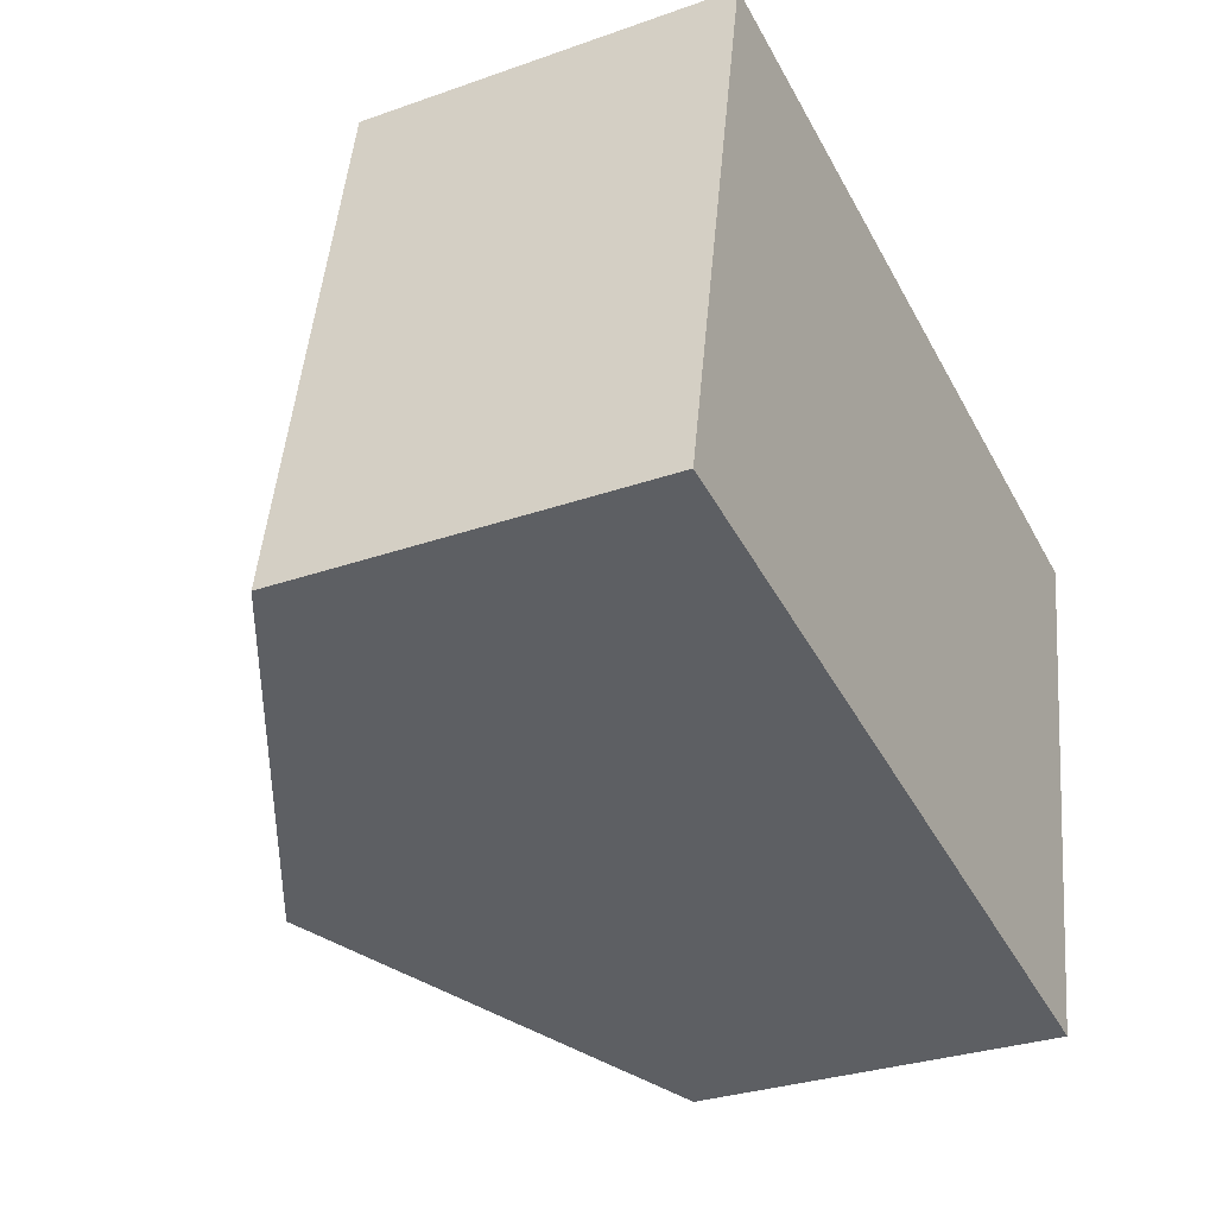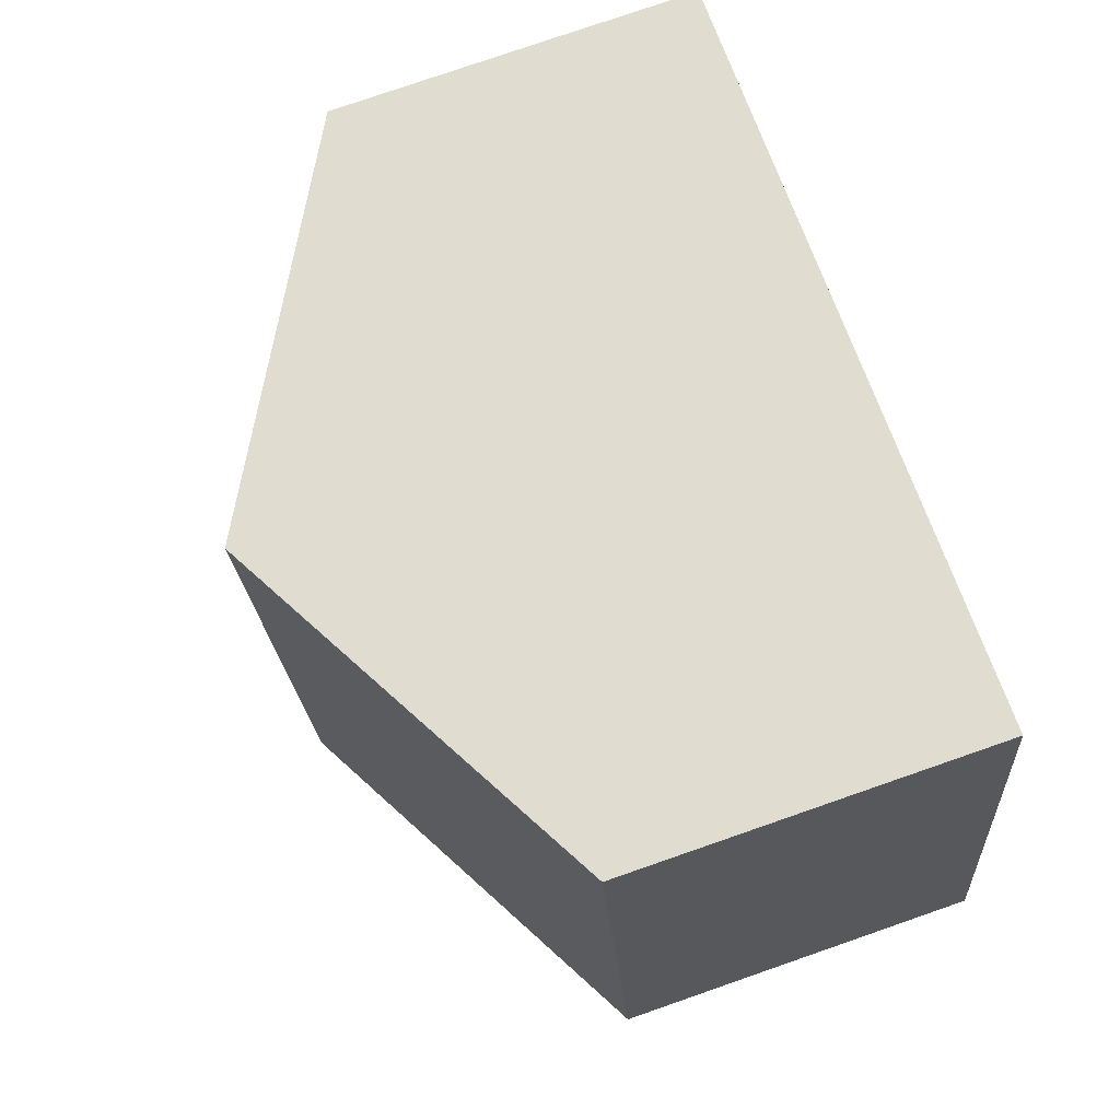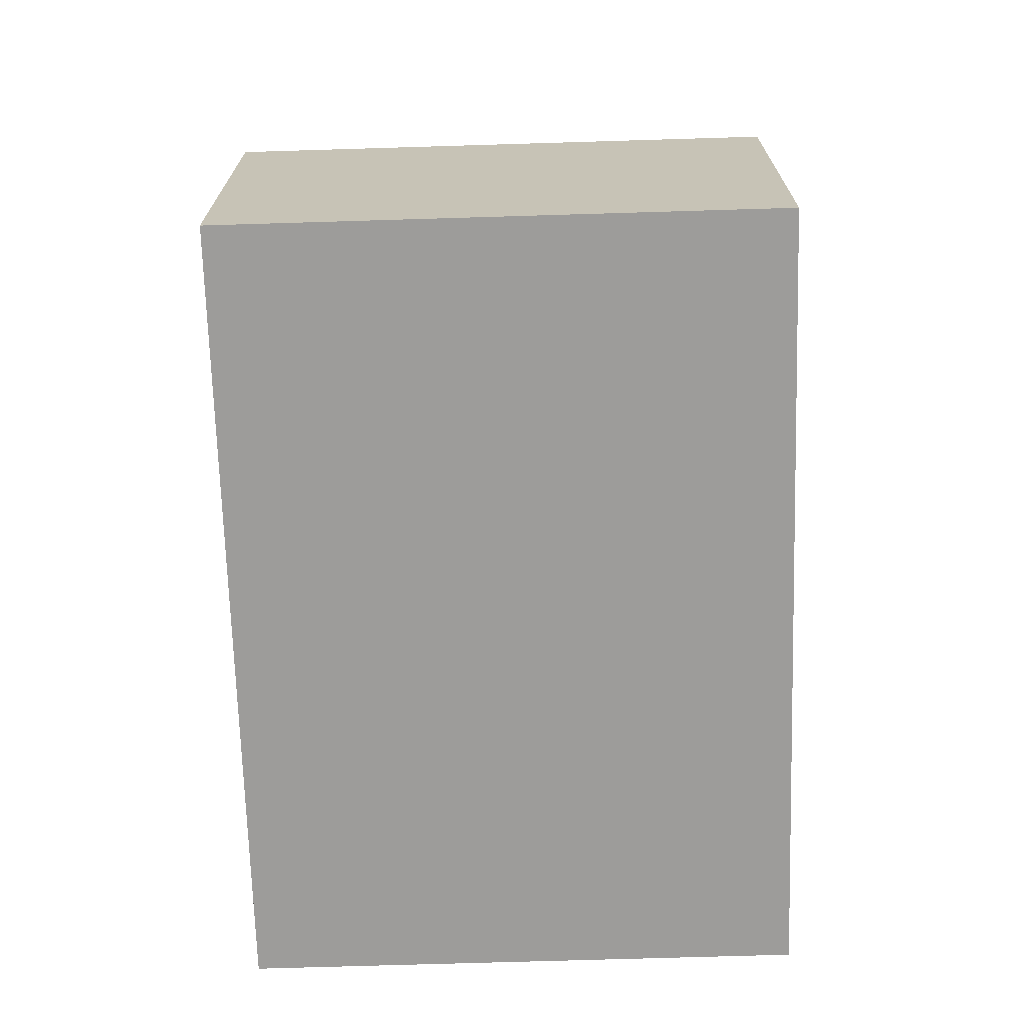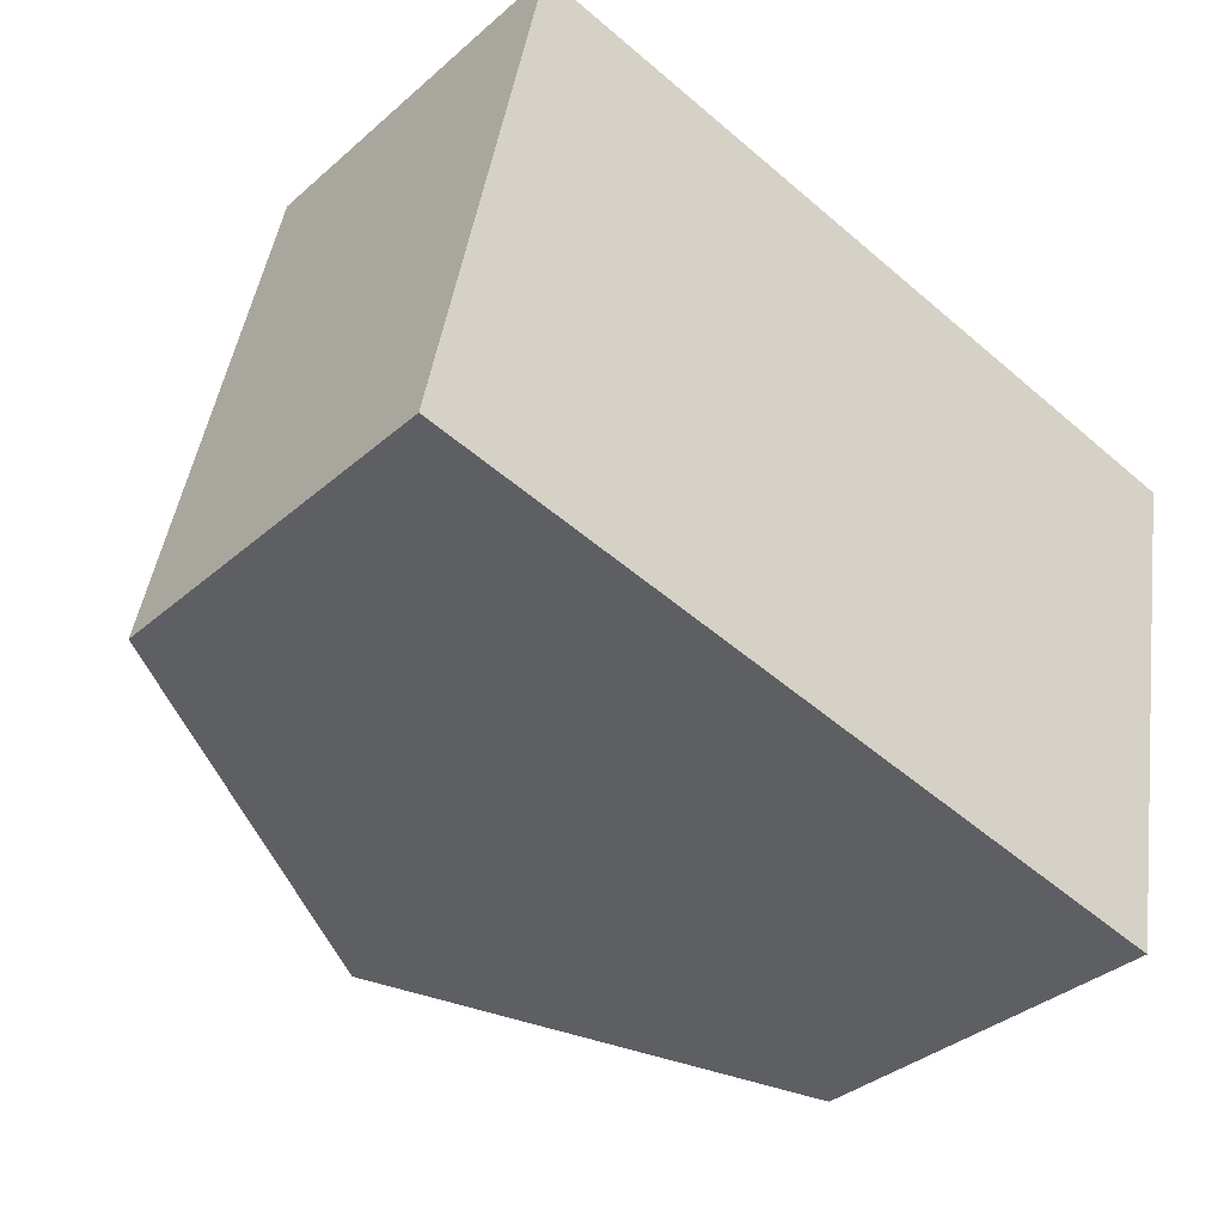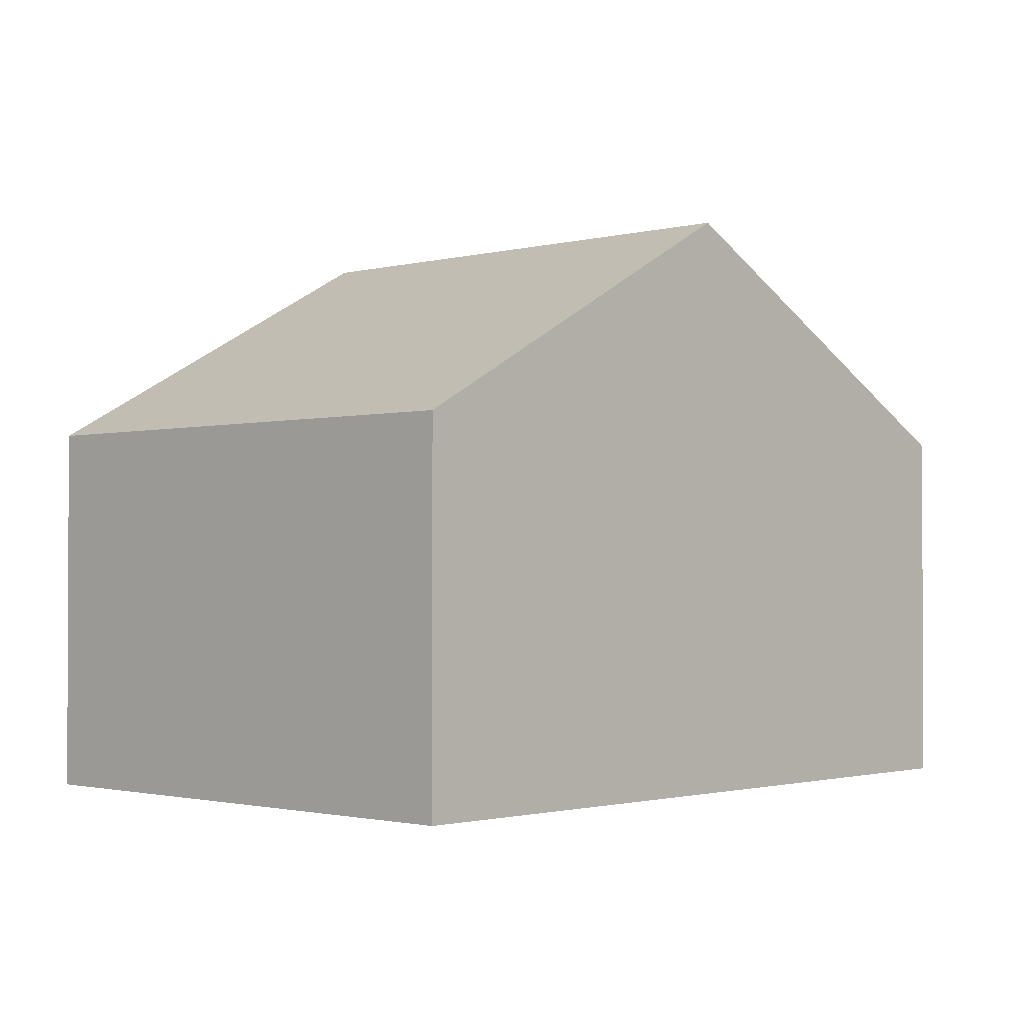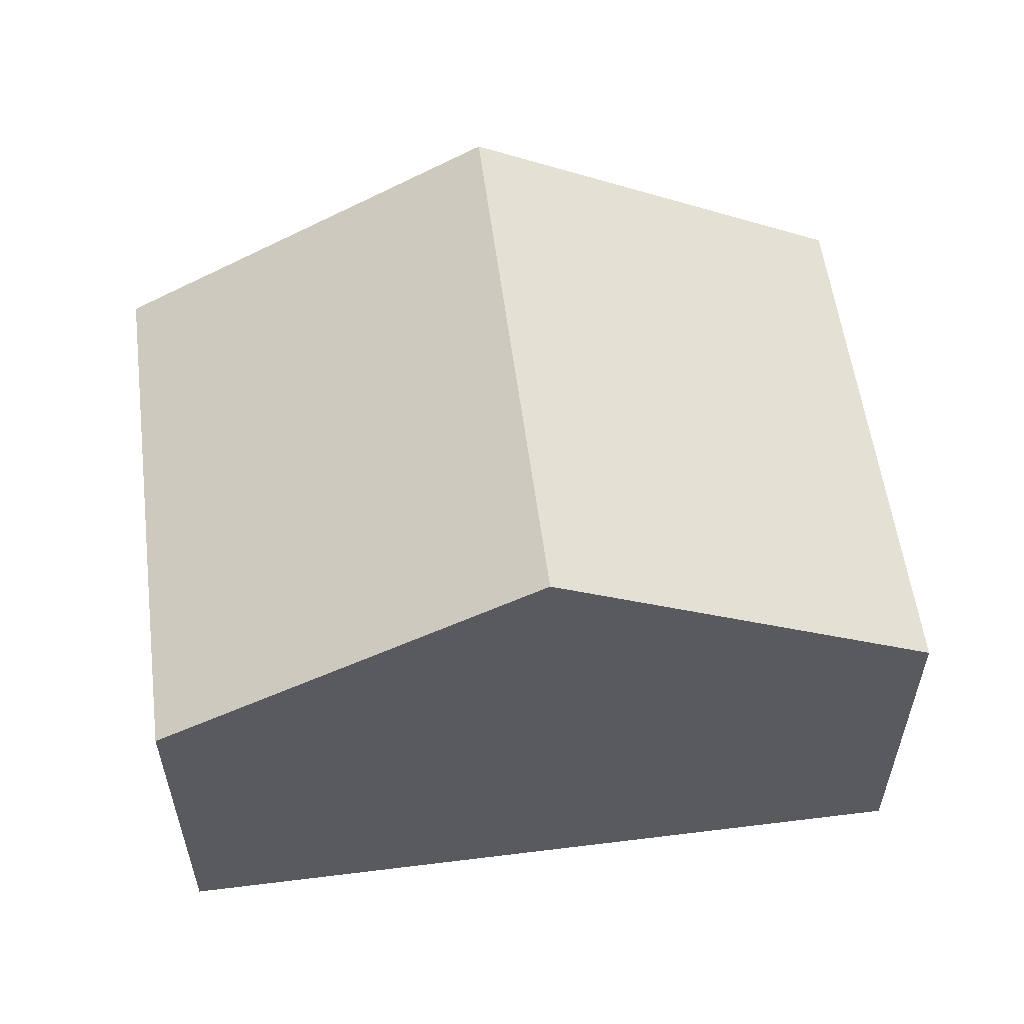
<metadata>
{"format":"obj","ext":"obj","renderer":"f3d","projection":"perspective","resolution":1024,"background":"white","views":[{"elev":-30.5,"azim":-63.0,"up":"+Z"},{"elev":78.5,"azim":-109.1,"up":"+Z"},{"elev":-70.3,"azim":-77.1,"up":"+Y"},{"elev":-35.9,"azim":-41.5,"up":"+Z"},{"elev":-1.5,"azim":144.7,"up":"+Y"},{"elev":56.7,"azim":3.8,"up":"+Y"}]}
</metadata>
<code>
v  11.7 6.79 -2.309
v  13.42 6.153 0.303
v  12.86 6.153 -2.537
v  14.64 6.153 6.489
v  8.209 9.693 7.757
v  6.428 9.693 -1.269
v  0 6.153 3.768e-16
v  1.781 6.153 9.026
v  12.86 1.553e-16 -2.537
v  11.7 1.414e-16 -2.309
v  6.428 7.77e-17 -1.269
v  0 0 0
v  1.781 -5.527e-16 9.026
v  8.209 -4.75e-16 7.757
v  14.64 -3.973e-16 6.489
v  13.42 -1.855e-17 0.303
g defaultobject
f 1 2 3
f 2 1 4
f 4 1 5
f 5 1 6
f 7 5 6
f 5 7 8
f 9 1 3
f 1 9 6
f 6 9 7
f 7 9 10
f 7 10 11
f 7 11 12
f 12 8 7
f 8 12 13
f 13 5 8
f 5 13 4
f 4 13 14
f 4 14 15
f 2 9 3
f 9 2 4
f 9 4 16
f 16 4 15
f 11 13 12
f 13 11 14
f 14 11 10
f 14 10 15
f 15 10 16
f 16 10 9

</code>
